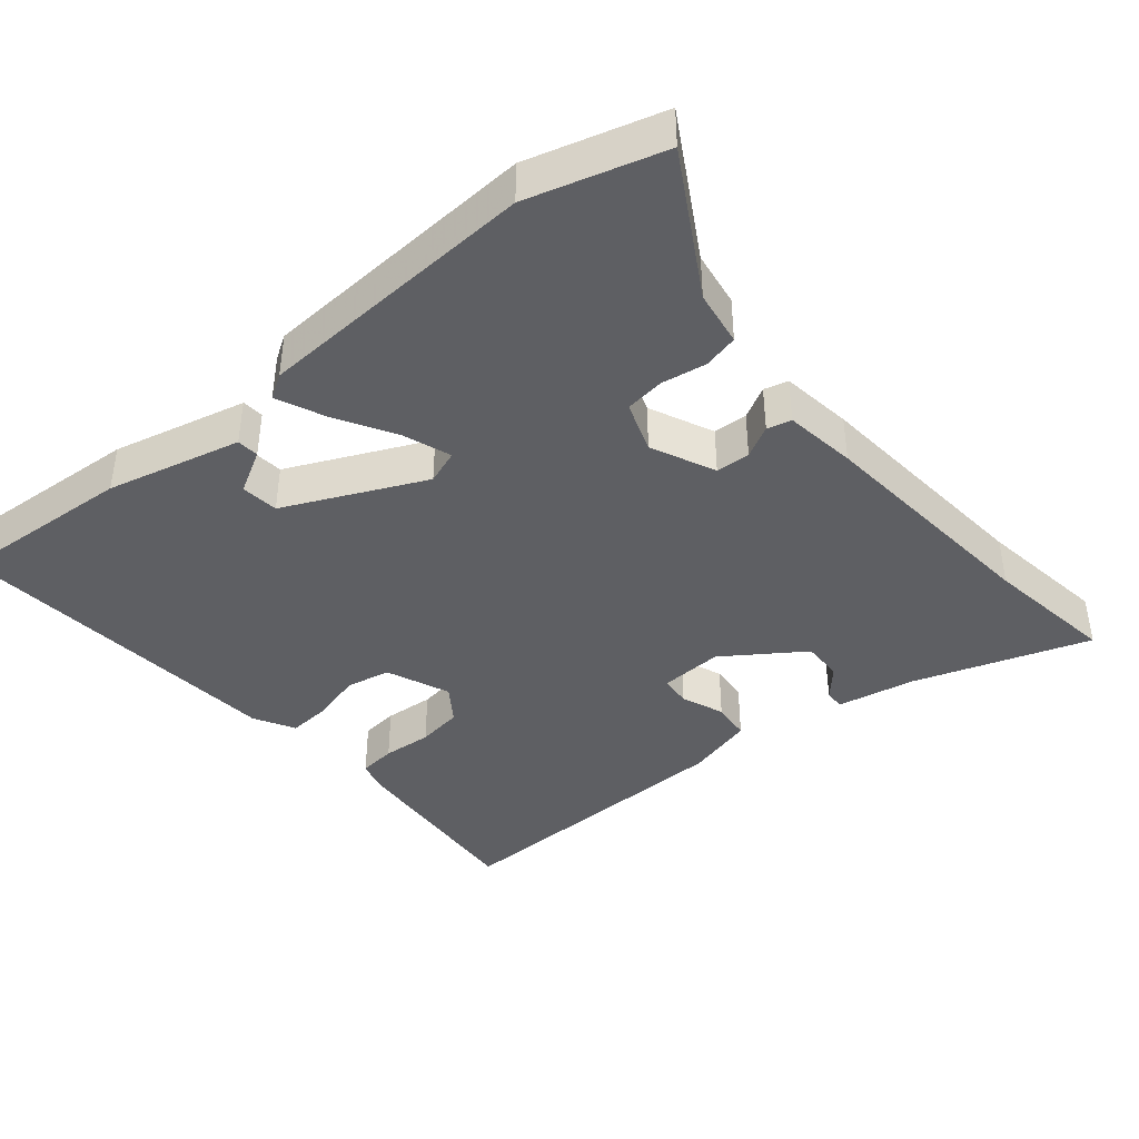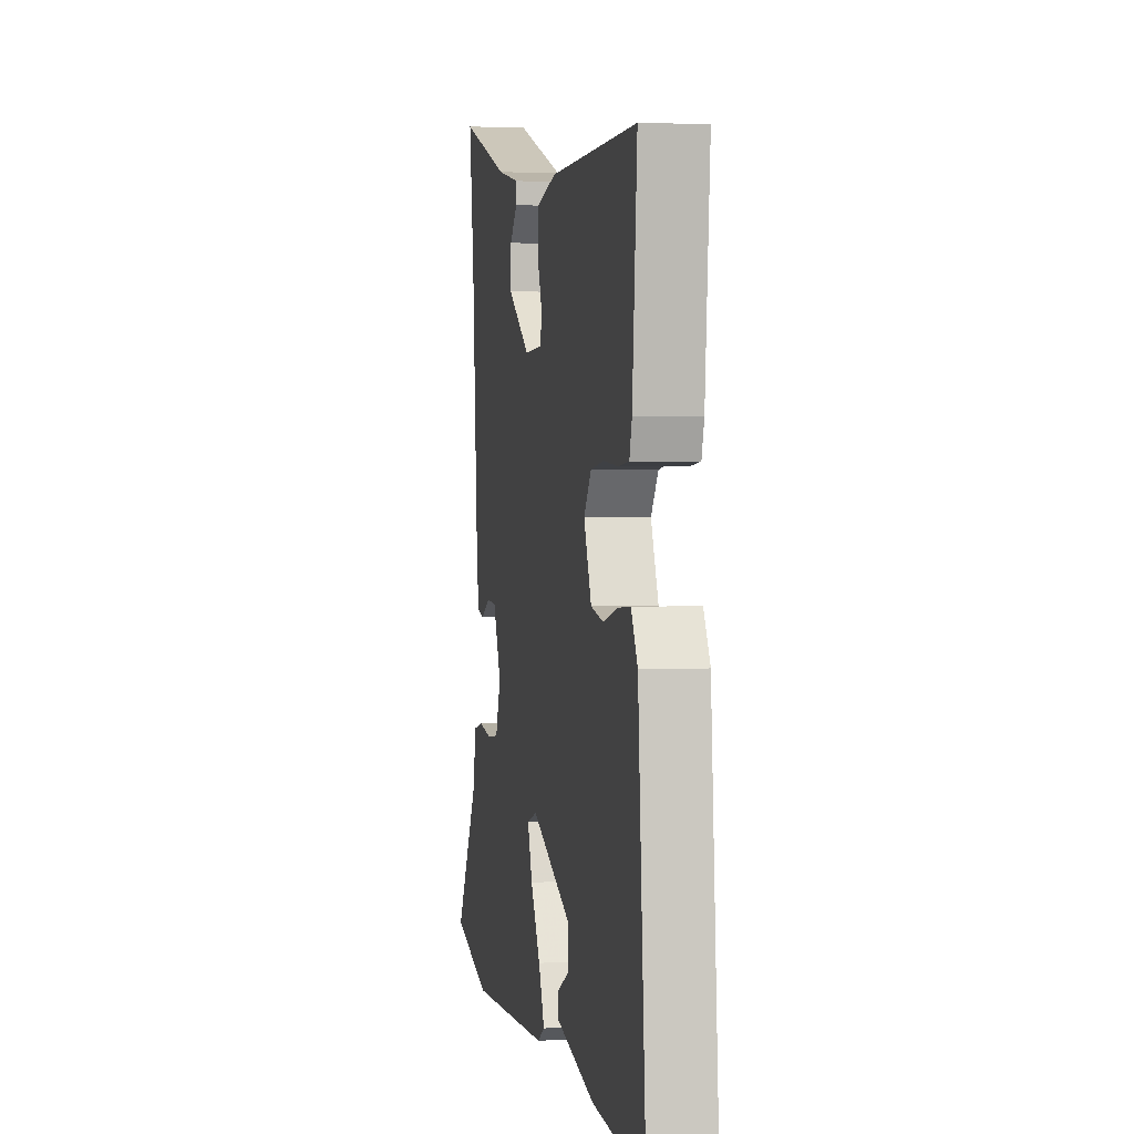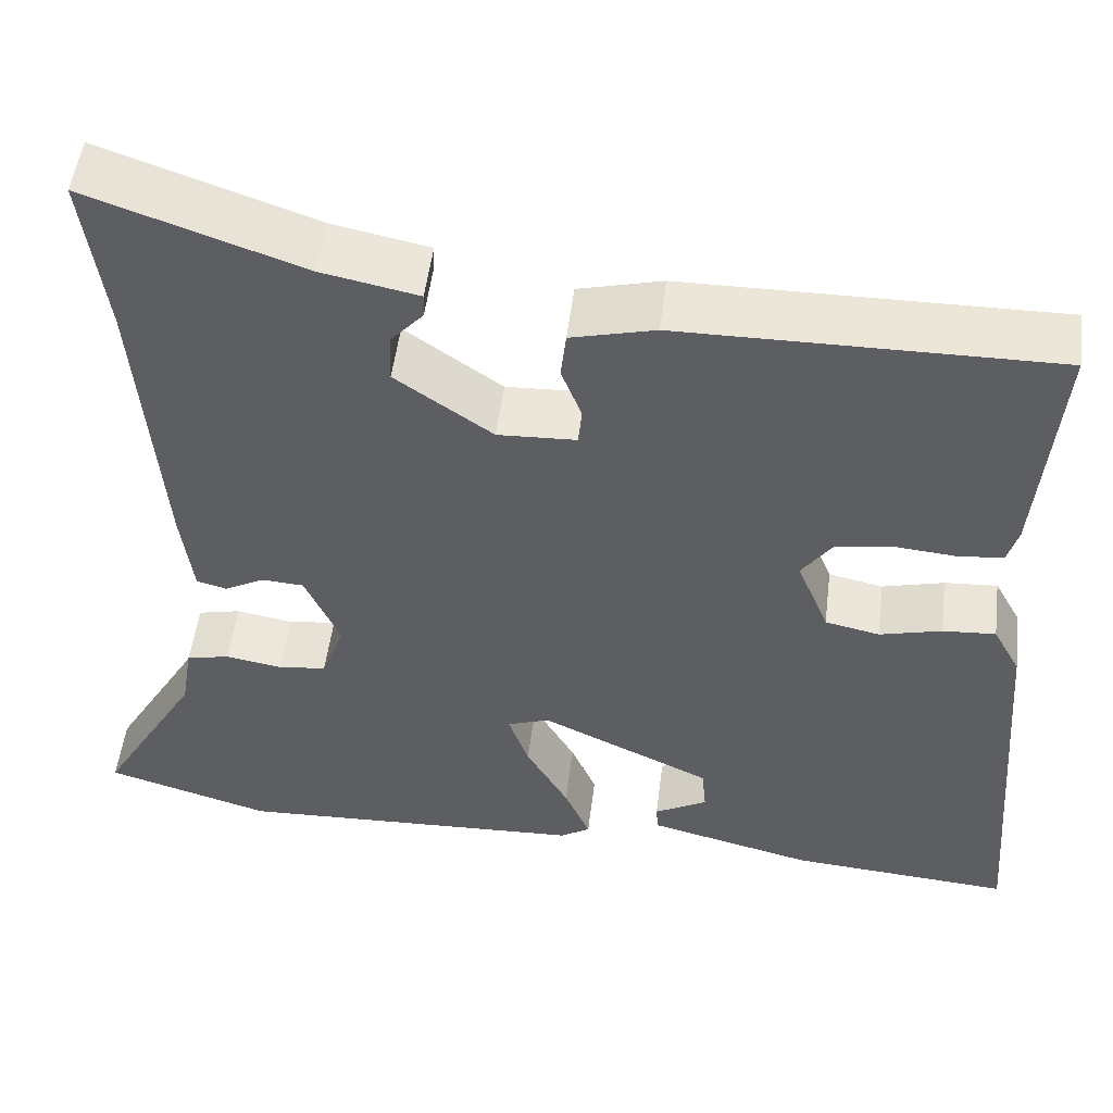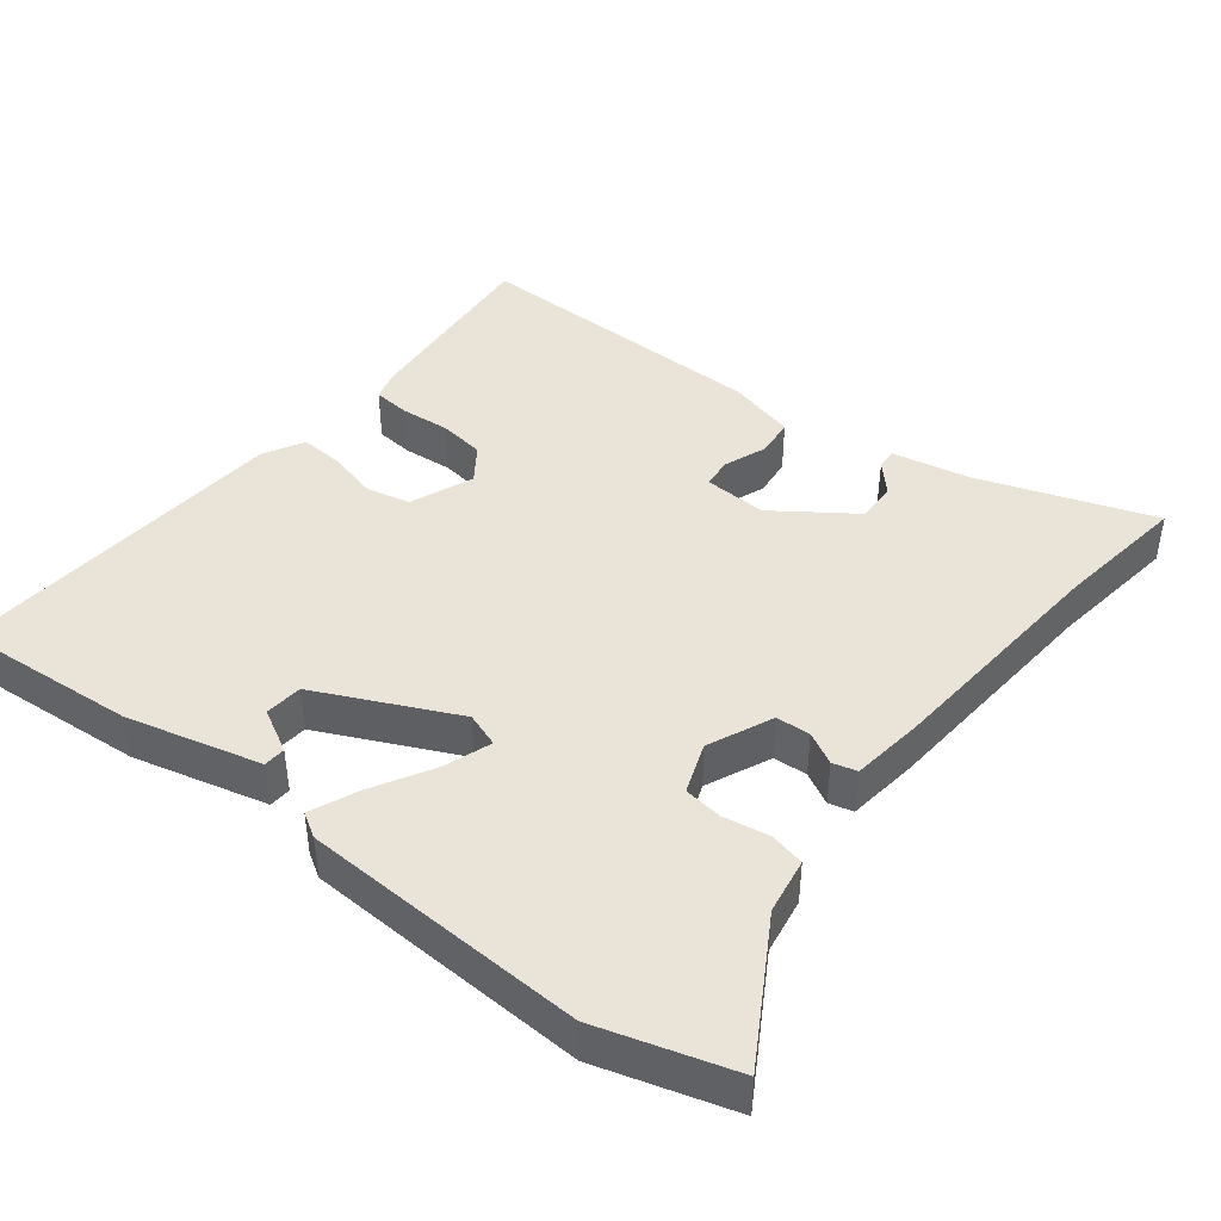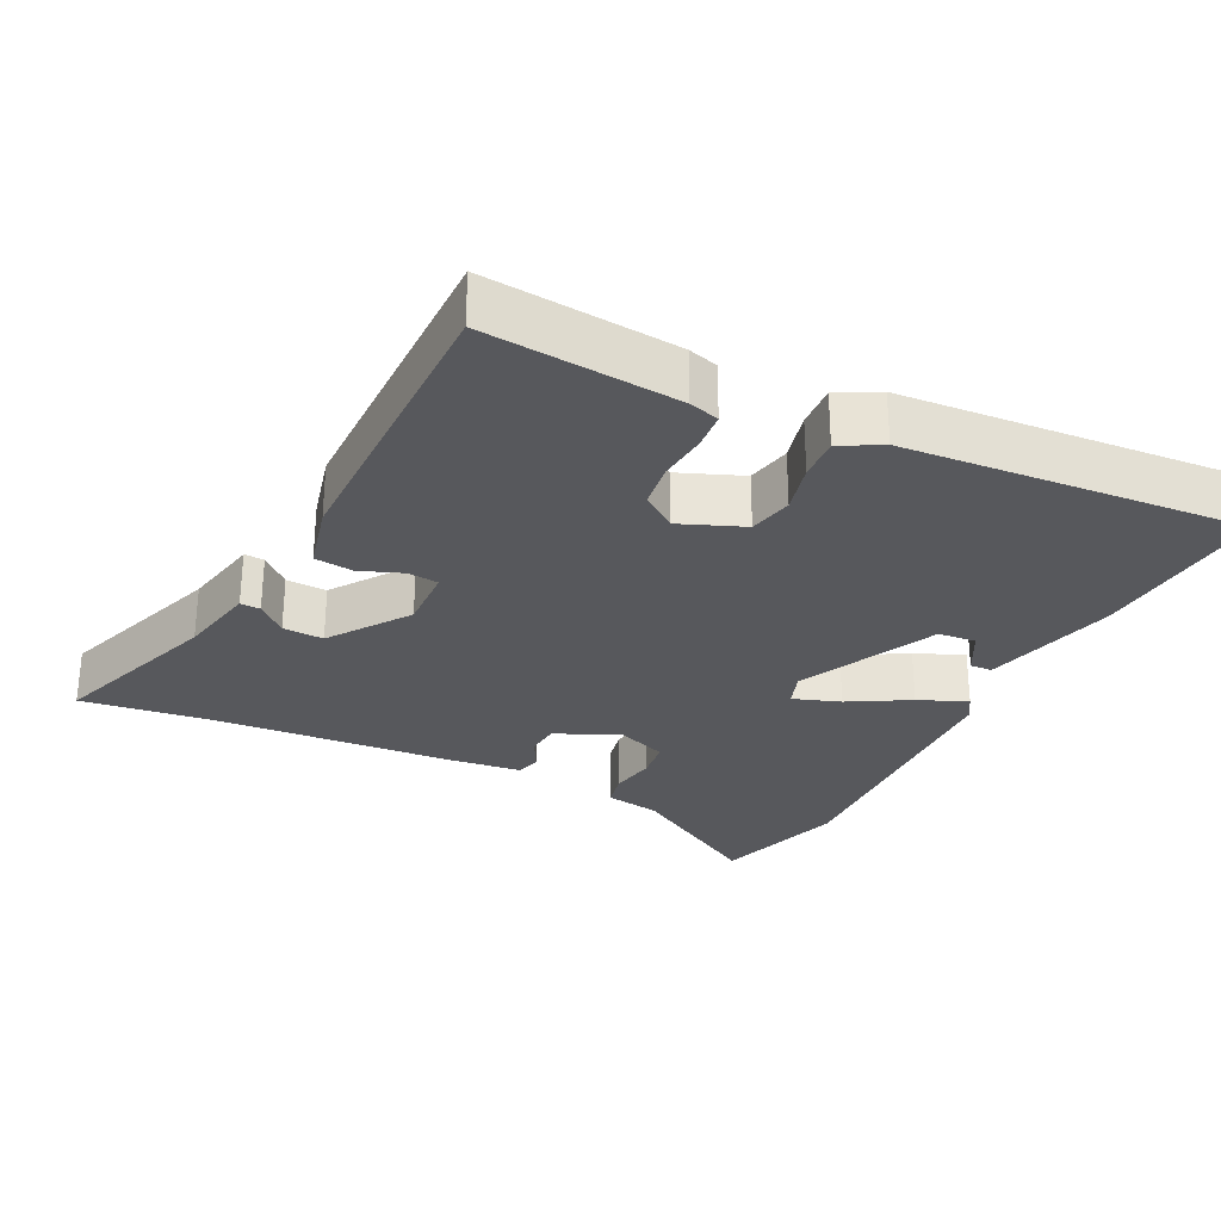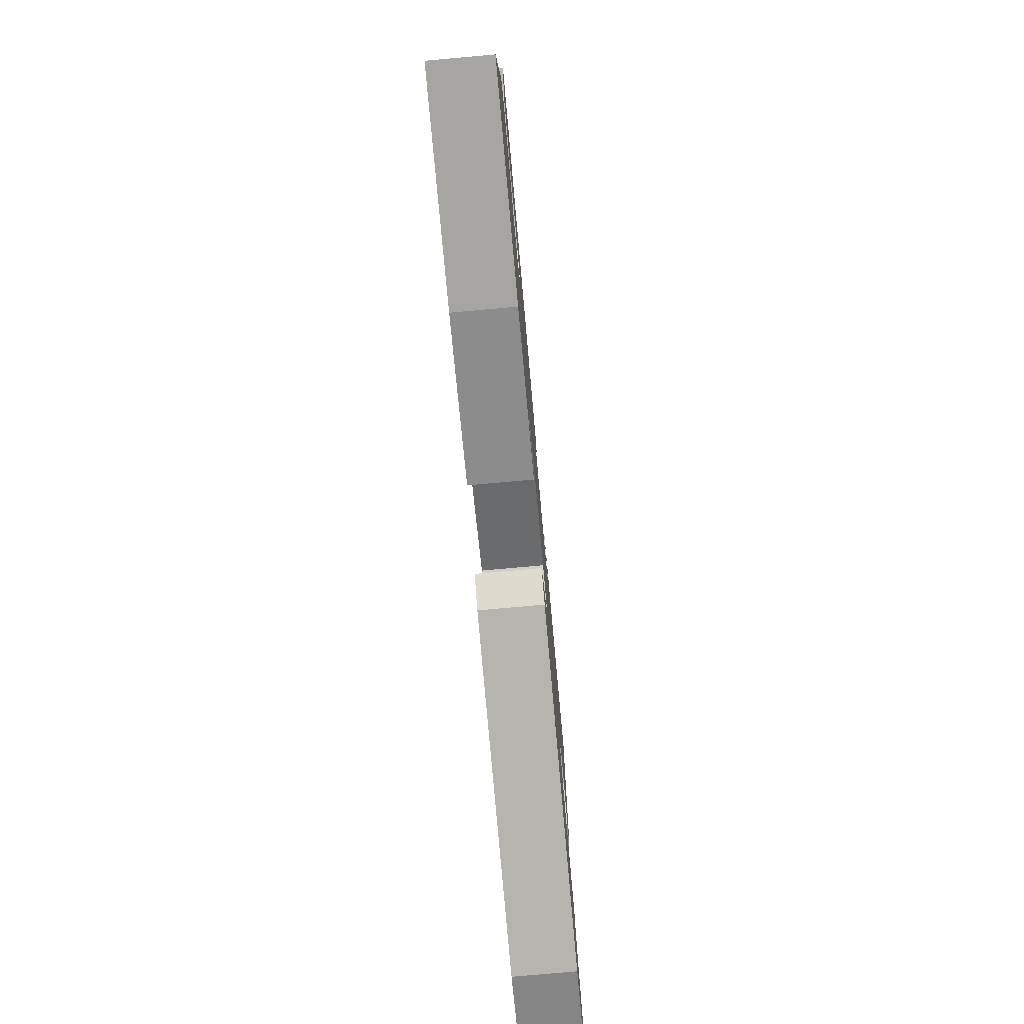
<metadata>
{"format":"obj","ext":"obj","renderer":"f3d","projection":"perspective","resolution":1024,"background":"white","views":[{"elev":-41.0,"azim":-139.8,"up":"+Y"},{"elev":2.1,"azim":79.2,"up":"+Z"},{"elev":51.4,"azim":7.1,"up":"+Z"},{"elev":43.1,"azim":-142.1,"up":"+Y"},{"elev":-28.6,"azim":63.4,"up":"+Y"},{"elev":-78.1,"azim":95.1,"up":"+Z"}]}
</metadata>
<code>
v 0.507 0.07 0.458
v 0.484 0.07 0.186
v 0.472 0.07 0.144
v 0.42 0.07 0.139
v 0.351 0.07 0.145
v 0.287 0.07 0.136
v 0.252 0.07 0.087
v 0.288 0.07 -0.002
v 0.35 0.07 -0.015
v 0.42 0.07 0.003
v 0.48 0.07 0.007
v 0.511 0.07 -0.05
v 0.549 0.07 -0.526
v 0.297 0.07 -0.507
v 0.109 0.07 -0.46
v 0.107 0.07 -0.429
v 0.167 0.07 -0.396
v 0.162 0.07 -0.343
v -0.032 0.07 -0.252
v -0.08 0.07 -0.269
v -0.057 0.07 -0.335
v -0.009 0.07 -0.419
v 0.02 0.07 -0.487
v -0.014 0.07 -0.508
v -0.412 0.07 -0.526
v -0.6 0.07 -0.47
v -0.486 0.07 -0.276
v -0.473 0.07 -0.198
v -0.424 0.07 -0.187
v -0.36 0.07 -0.198
v -0.305 0.07 -0.191
v -0.279 0.07 -0.12
v -0.319 0.07 -0.03
v -0.367 0.07 -0.027
v -0.412 0.07 -0.051
v -0.446 0.07 -0.042
v -0.459 0.07 0.059
v -0.485 0.07 0.392
v -0.51 0.07 0.578
v -0.267 0.07 0.494
v -0.157 0.07 0.472
v -0.158 0.07 0.444
v -0.195 0.07 0.403
v -0.197 0.07 0.346
v -0.087 0.07 0.269
v 0.002 0.07 0.273
v 0.006 0.07 0.316
v -0.017 0.07 0.376
v -0.011 0.07 0.43
v 0.084 0.07 0.454
v 0.507 0 0.458
v 0.484 0 0.186
v 0.472 0 0.144
v 0.42 0 0.139
v 0.351 0 0.145
v 0.287 0 0.136
v 0.252 0 0.087
v 0.288 0 -0.002
v 0.35 0 -0.015
v 0.42 0 0.003
v 0.48 0 0.007
v 0.511 0 -0.05
v 0.549 0 -0.526
v 0.297 0 -0.507
v 0.109 0 -0.46
v 0.107 0 -0.429
v 0.167 0 -0.396
v 0.162 0 -0.343
v -0.032 0 -0.252
v -0.08 0 -0.269
v -0.057 0 -0.335
v -0.009 0 -0.419
v 0.02 0 -0.487
v -0.014 0 -0.508
v -0.412 0 -0.526
v -0.6 0 -0.47
v -0.486 0 -0.276
v -0.473 0 -0.198
v -0.424 0 -0.187
v -0.36 0 -0.198
v -0.305 0 -0.191
v -0.279 0 -0.12
v -0.319 0 -0.03
v -0.367 0 -0.027
v -0.412 0 -0.051
v -0.446 0 -0.042
v -0.459 0 0.059
v -0.485 0 0.392
v -0.51 0 0.578
v -0.267 0 0.494
v -0.157 0 0.472
v -0.158 0 0.444
v -0.195 0 0.403
v -0.197 0 0.346
v -0.087 0 0.269
v 0.002 0 0.273
v 0.006 0 0.316
v -0.017 0 0.376
v -0.011 0 0.43
v 0.084 0 0.454
f 47 48 49 50
f 46 47 50 1
f 40 41 42 43
f 38 39 40 43
f 38 43 44
f 37 38 44 45
f 34 35 36 37
f 33 34 37 45
f 27 28 29 30
f 27 30 31
f 26 27 31
f 25 26 31
f 24 25 31 32
f 21 22 23 24
f 20 21 24 32
f 14 15 16 17
f 14 17 18
f 13 14 18
f 12 13 18
f 9 10 11 12
f 8 9 12 18
f 7 8 18 19
f 2 3 4 5
f 46 1 2 5
f 46 5 6
f 32 33 45 46
f 19 20 32 46
f 6 7 19 46
f 100 99 98 97
f 51 100 97 96
f 93 92 91 90
f 93 90 89 88
f 94 93 88
f 95 94 88 87
f 87 86 85 84
f 95 87 84 83
f 80 79 78 77
f 81 80 77
f 81 77 76
f 81 76 75
f 82 81 75 74
f 74 73 72 71
f 82 74 71 70
f 67 66 65 64
f 68 67 64
f 68 64 63
f 68 63 62
f 62 61 60 59
f 68 62 59 58
f 69 68 58 57
f 55 54 53 52
f 55 52 51 96
f 56 55 96
f 96 95 83 82
f 96 82 70 69
f 96 69 57 56
f 1 51 52 2
f 2 52 53 3
f 3 53 54 4
f 4 54 55 5
f 5 55 56 6
f 6 56 57 7
f 7 57 58 8
f 8 58 59 9
f 9 59 60 10
f 10 60 61 11
f 11 61 62 12
f 12 62 63 13
f 13 63 64 14
f 14 64 65 15
f 15 65 66 16
f 16 66 67 17
f 17 67 68 18
f 18 68 69 19
f 19 69 70 20
f 20 70 71 21
f 21 71 72 22
f 22 72 73 23
f 23 73 74 24
f 24 74 75 25
f 25 75 76 26
f 26 76 77 27
f 27 77 78 28
f 28 78 79 29
f 29 79 80 30
f 30 80 81 31
f 31 81 82 32
f 32 82 83 33
f 33 83 84 34
f 34 84 85 35
f 35 85 86 36
f 36 86 87 37
f 37 87 88 38
f 38 88 89 39
f 39 89 90 40
f 40 90 91 41
f 41 91 92 42
f 42 92 93 43
f 43 93 94 44
f 44 94 95 45
f 45 95 96 46
f 46 96 97 47
f 47 97 98 48
f 48 98 99 49
f 49 99 100 50
f 50 100 51 1

</code>
